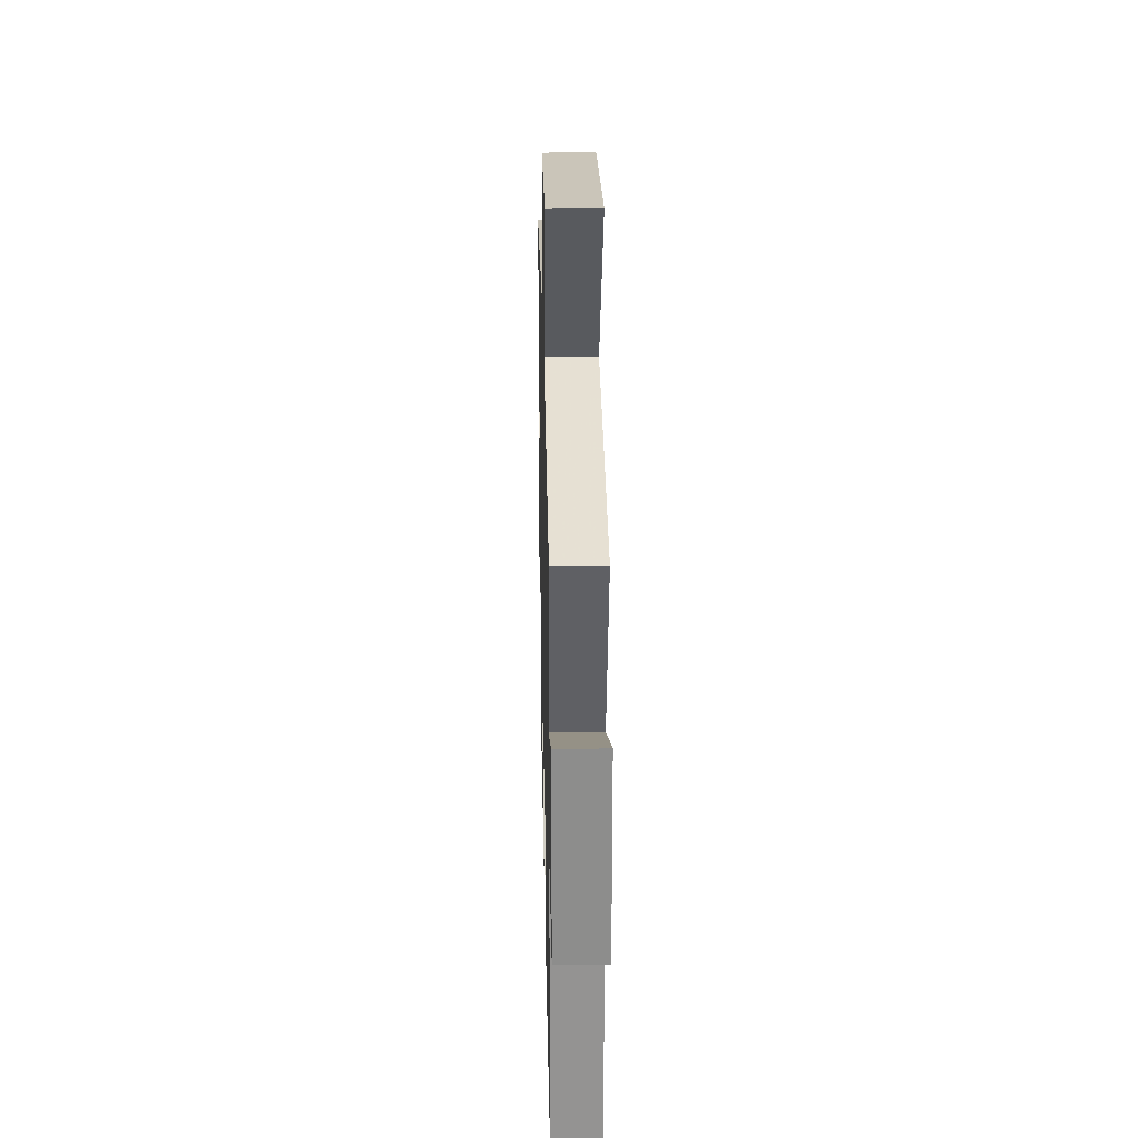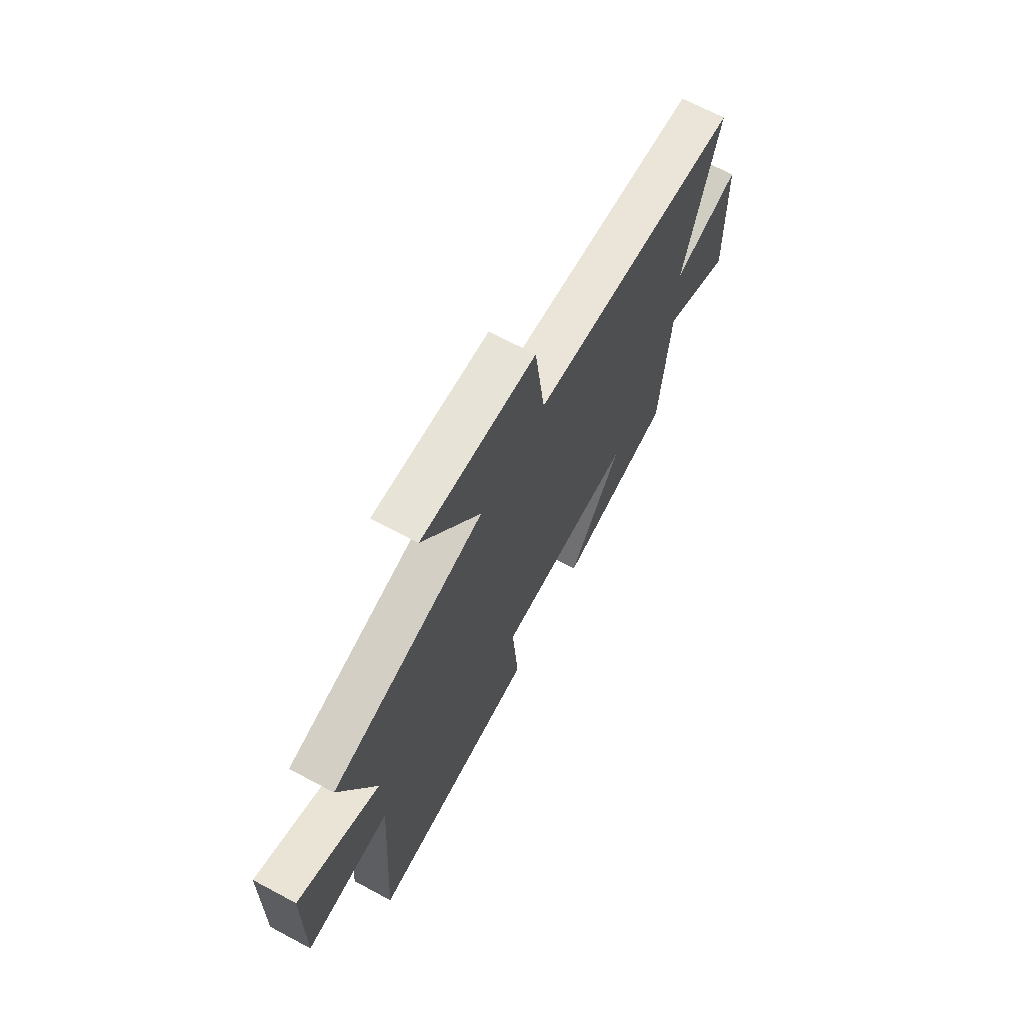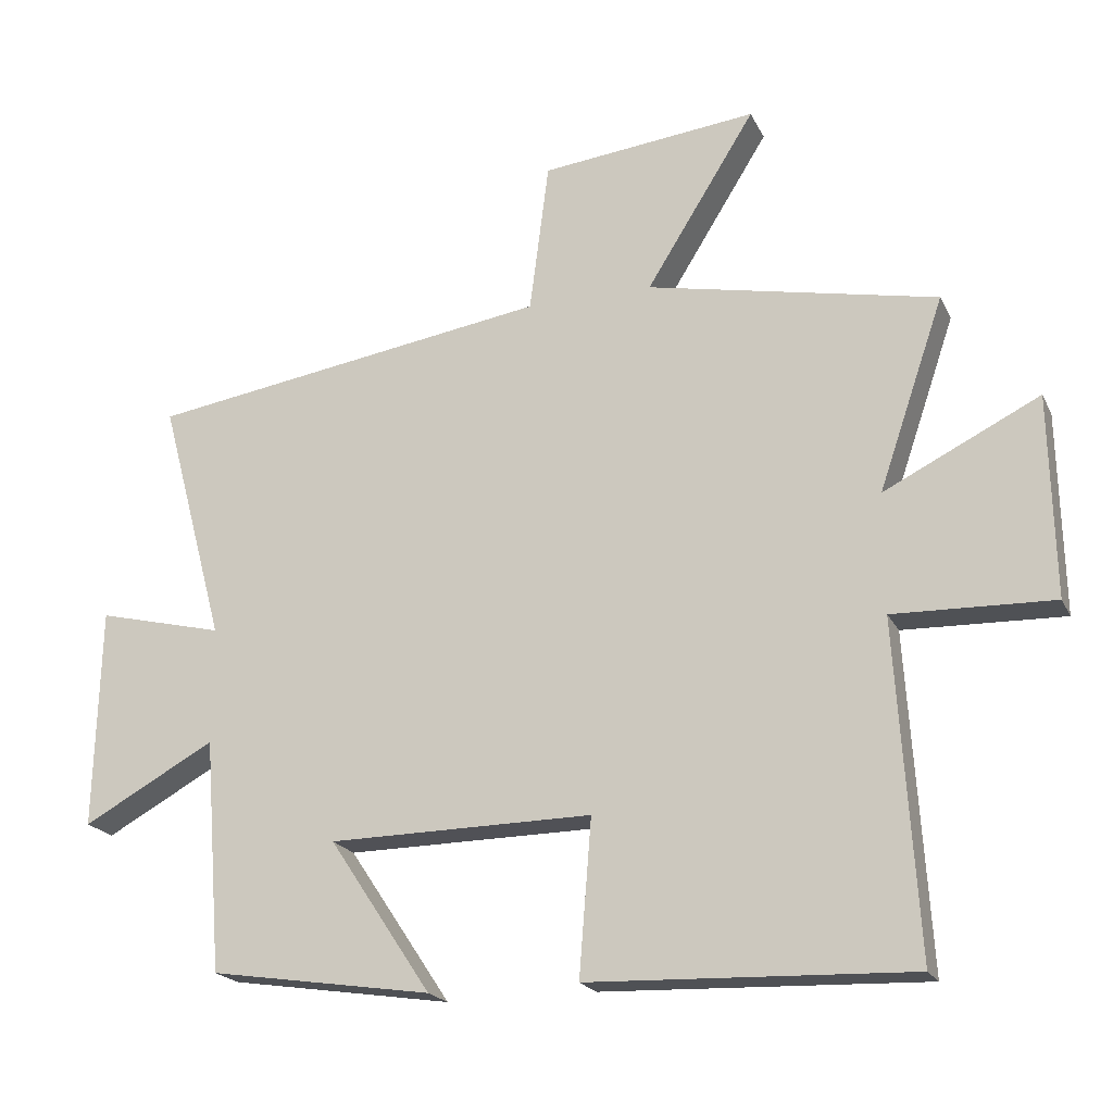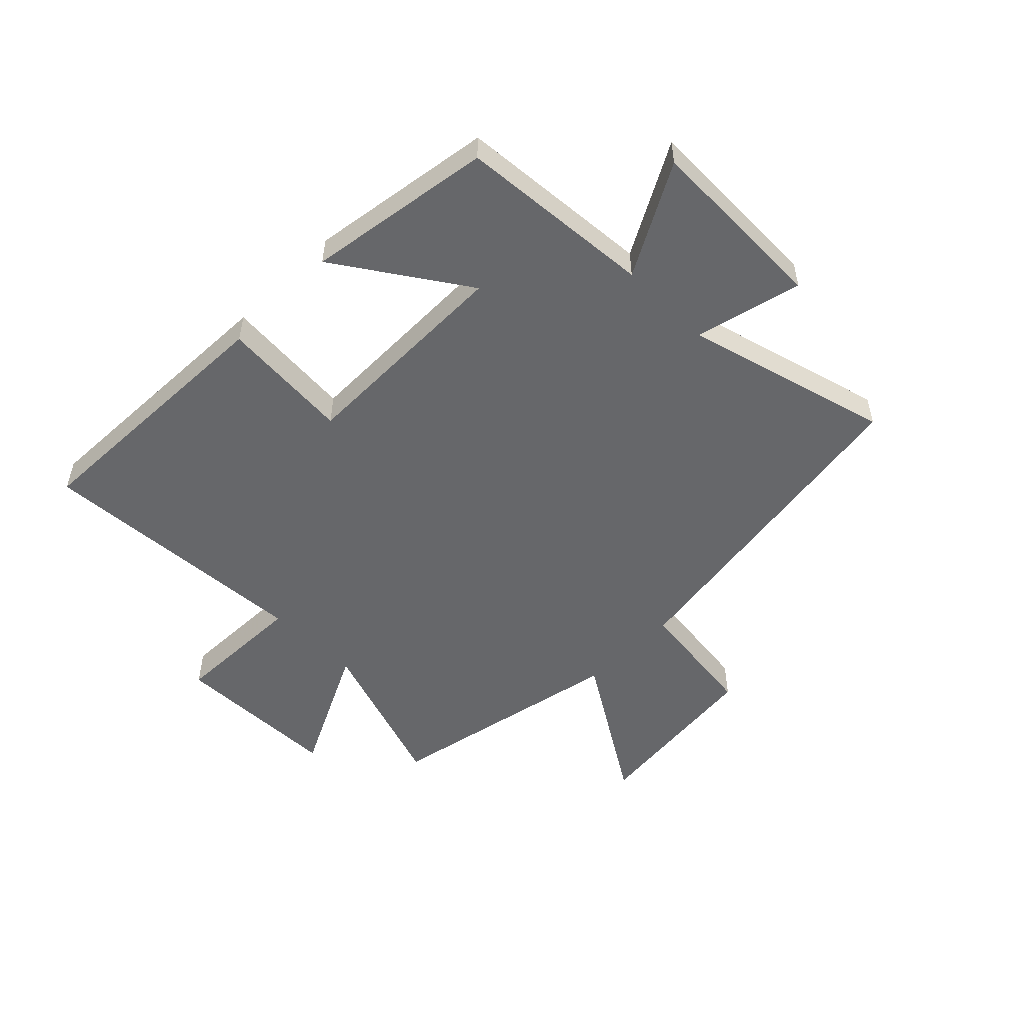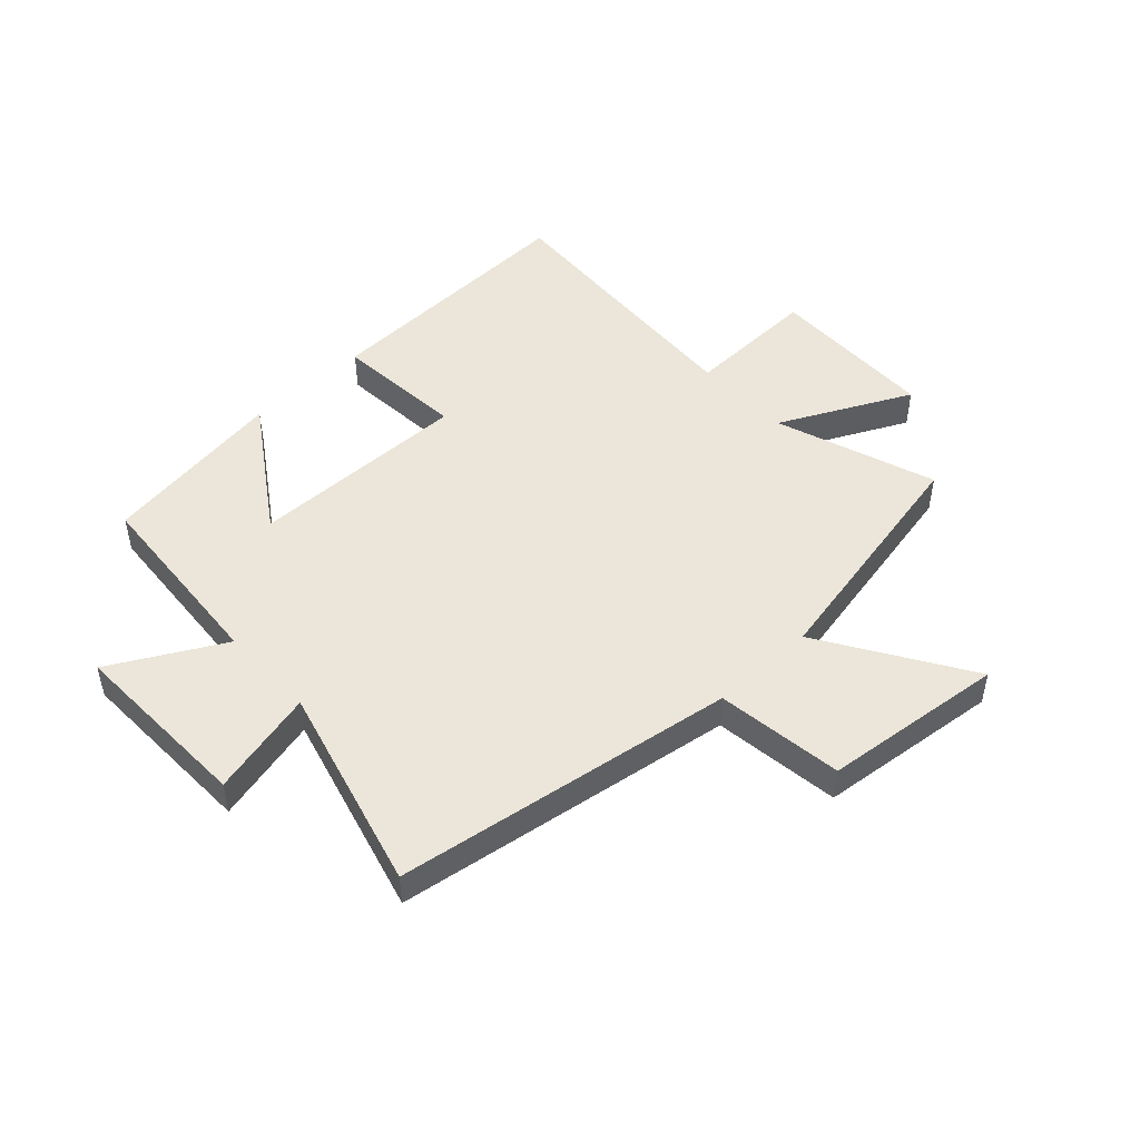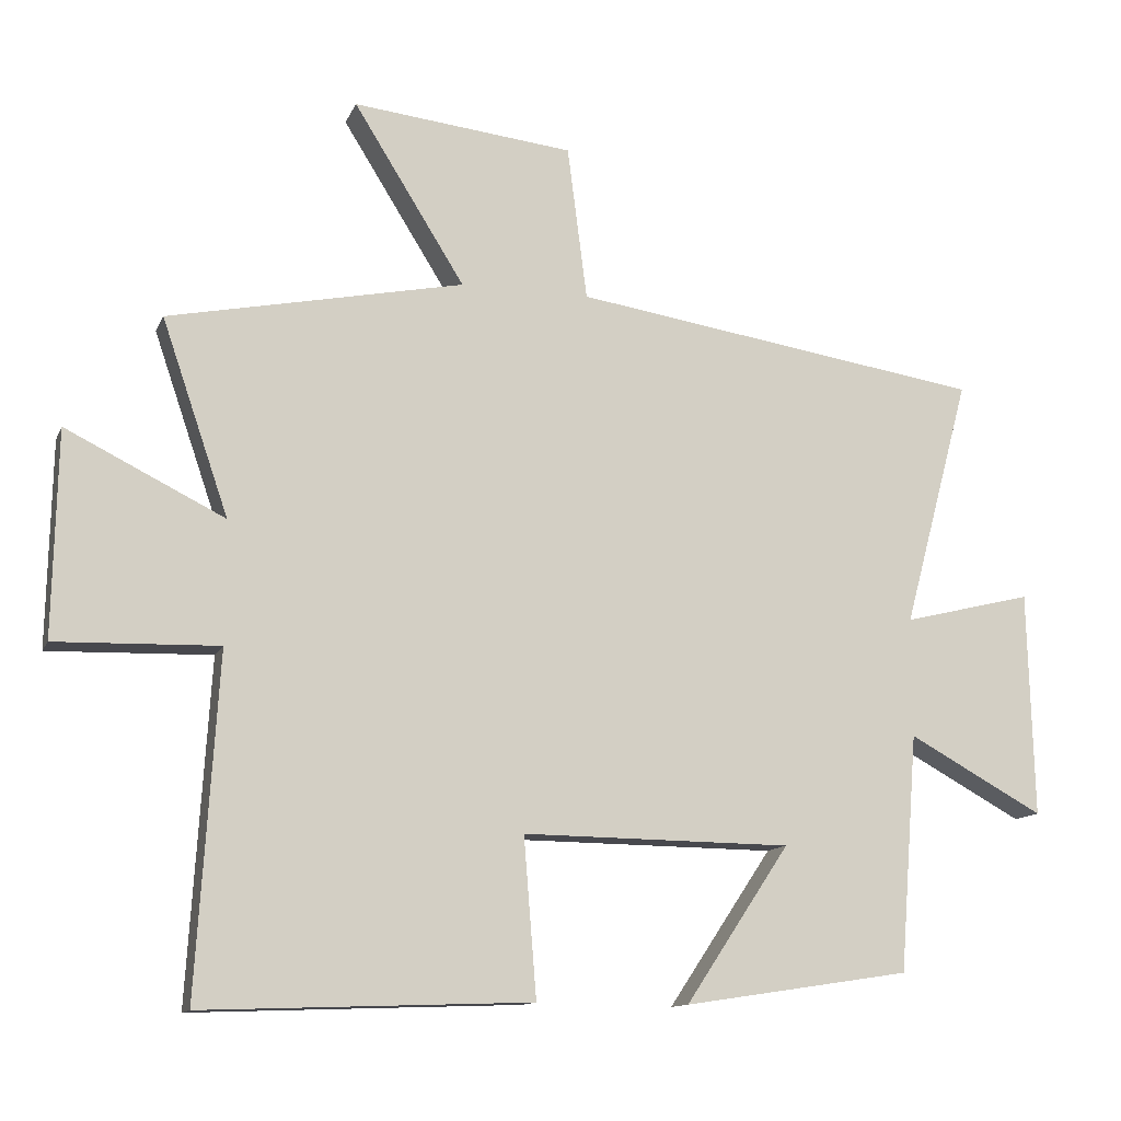
<metadata>
{"format":"obj","ext":"obj","renderer":"f3d","projection":"perspective","resolution":1024,"background":"white","views":[{"elev":26.9,"azim":88.8,"up":"+Z"},{"elev":68.4,"azim":118.1,"up":"+Z"},{"elev":-20.3,"azim":20.0,"up":"+Z"},{"elev":-52.2,"azim":-134.8,"up":"+Y"},{"elev":48.5,"azim":-42.9,"up":"+Y"},{"elev":-12.5,"azim":163.1,"up":"+Z"}]}
</metadata>
<code>
v -0.595 0.07 0.411
v -0.009 0.07 0.5
v 0.019 0.07 0.719
v 0.333 0.07 0.753
v 0.175 0.07 0.5
v 0.595 0.07 0.414
v 0.5 0.07 0.137
v 0.725 0.07 0.248
v 0.731 0.07 -0.044
v 0.5 0.07 -0.037
v 0.53 0.07 -0.517
v 0.064 0.07 -0.5
v 0.082 0.07 -0.274
v -0.3 0.07 -0.278
v -0.152 0.07 -0.5
v -0.474 0.07 -0.451
v -0.5 0.07 -0.114
v -0.692 0.07 -0.219
v -0.684 0.07 0.101
v -0.5 0.07 0.056
v -0.595 0 0.411
v -0.009 0 0.5
v 0.019 0 0.719
v 0.333 0 0.753
v 0.175 0 0.5
v 0.595 0 0.414
v 0.5 0 0.137
v 0.725 0 0.248
v 0.731 0 -0.044
v 0.5 0 -0.037
v 0.53 0 -0.517
v 0.064 0 -0.5
v 0.082 0 -0.274
v -0.3 0 -0.278
v -0.152 0 -0.5
v -0.474 0 -0.451
v -0.5 0 -0.114
v -0.692 0 -0.219
v -0.684 0 0.101
v -0.5 0 0.056
f 17 18 19 20
f 16 17 20
f 14 15 16
f 14 16 20
f 13 14 20 1
f 10 11 12 13
f 7 8 9 10
f 7 10 13 1
f 5 6 7 1
f 2 3 4 5
f 1 2 5
f 40 39 38 37
f 40 37 36
f 36 35 34
f 40 36 34
f 21 40 34 33
f 33 32 31 30
f 30 29 28 27
f 21 33 30 27
f 21 27 26 25
f 25 24 23 22
f 25 22 21
f 1 21 22 2
f 2 22 23 3
f 3 23 24 4
f 4 24 25 5
f 5 25 26 6
f 6 26 27 7
f 7 27 28 8
f 8 28 29 9
f 9 29 30 10
f 10 30 31 11
f 11 31 32 12
f 12 32 33 13
f 13 33 34 14
f 14 34 35 15
f 15 35 36 16
f 16 36 37 17
f 17 37 38 18
f 18 38 39 19
f 19 39 40 20
f 20 40 21 1

</code>
